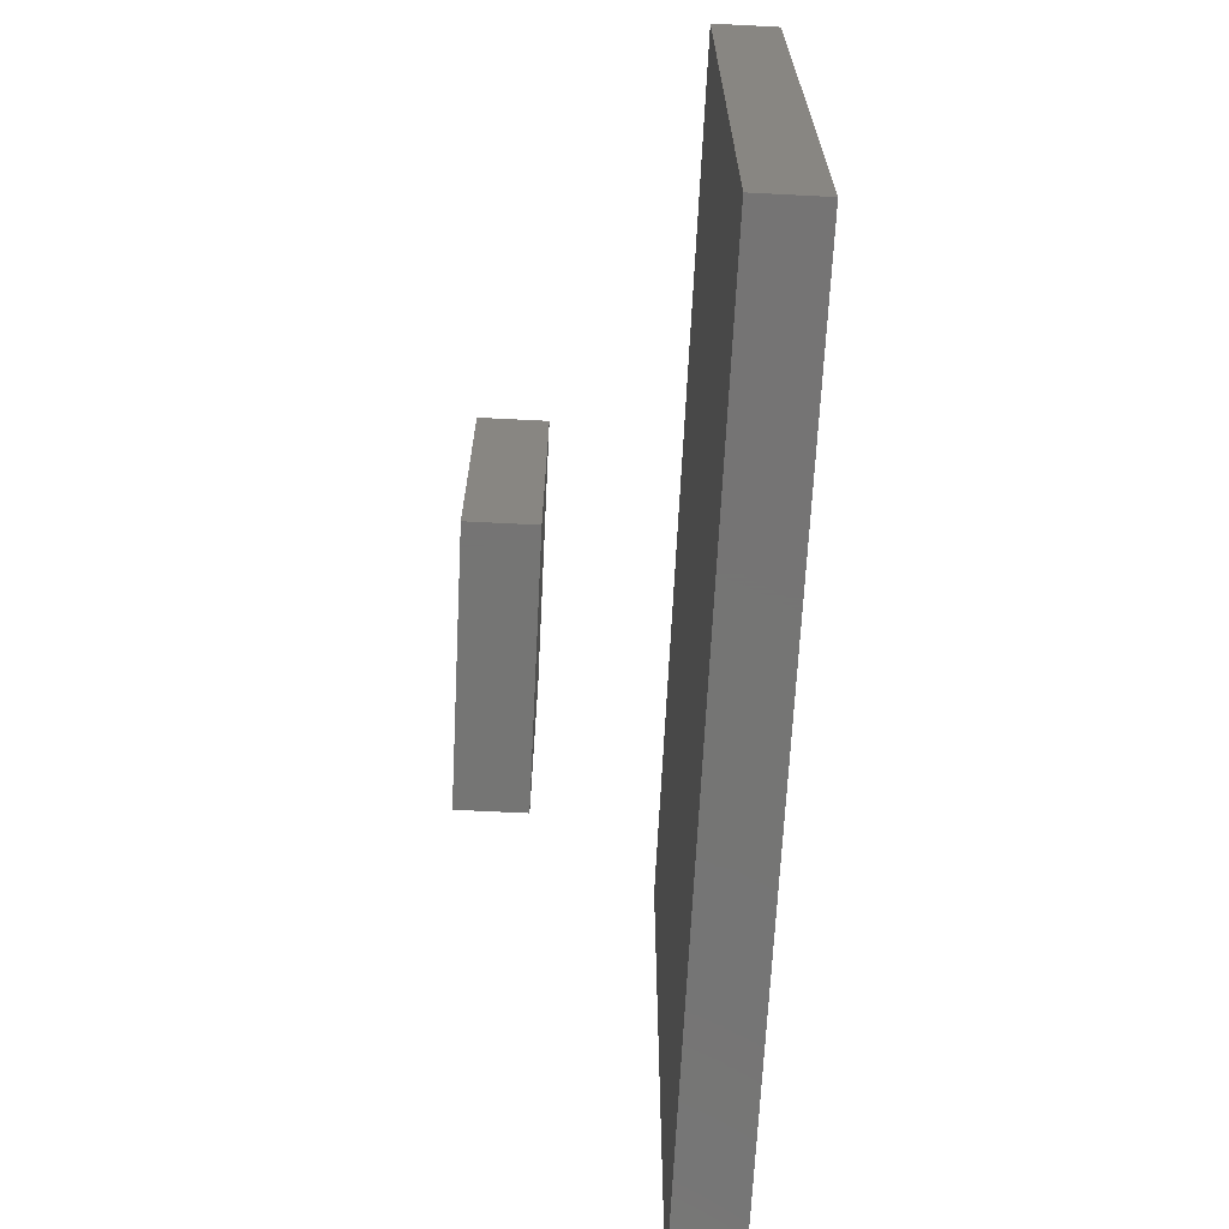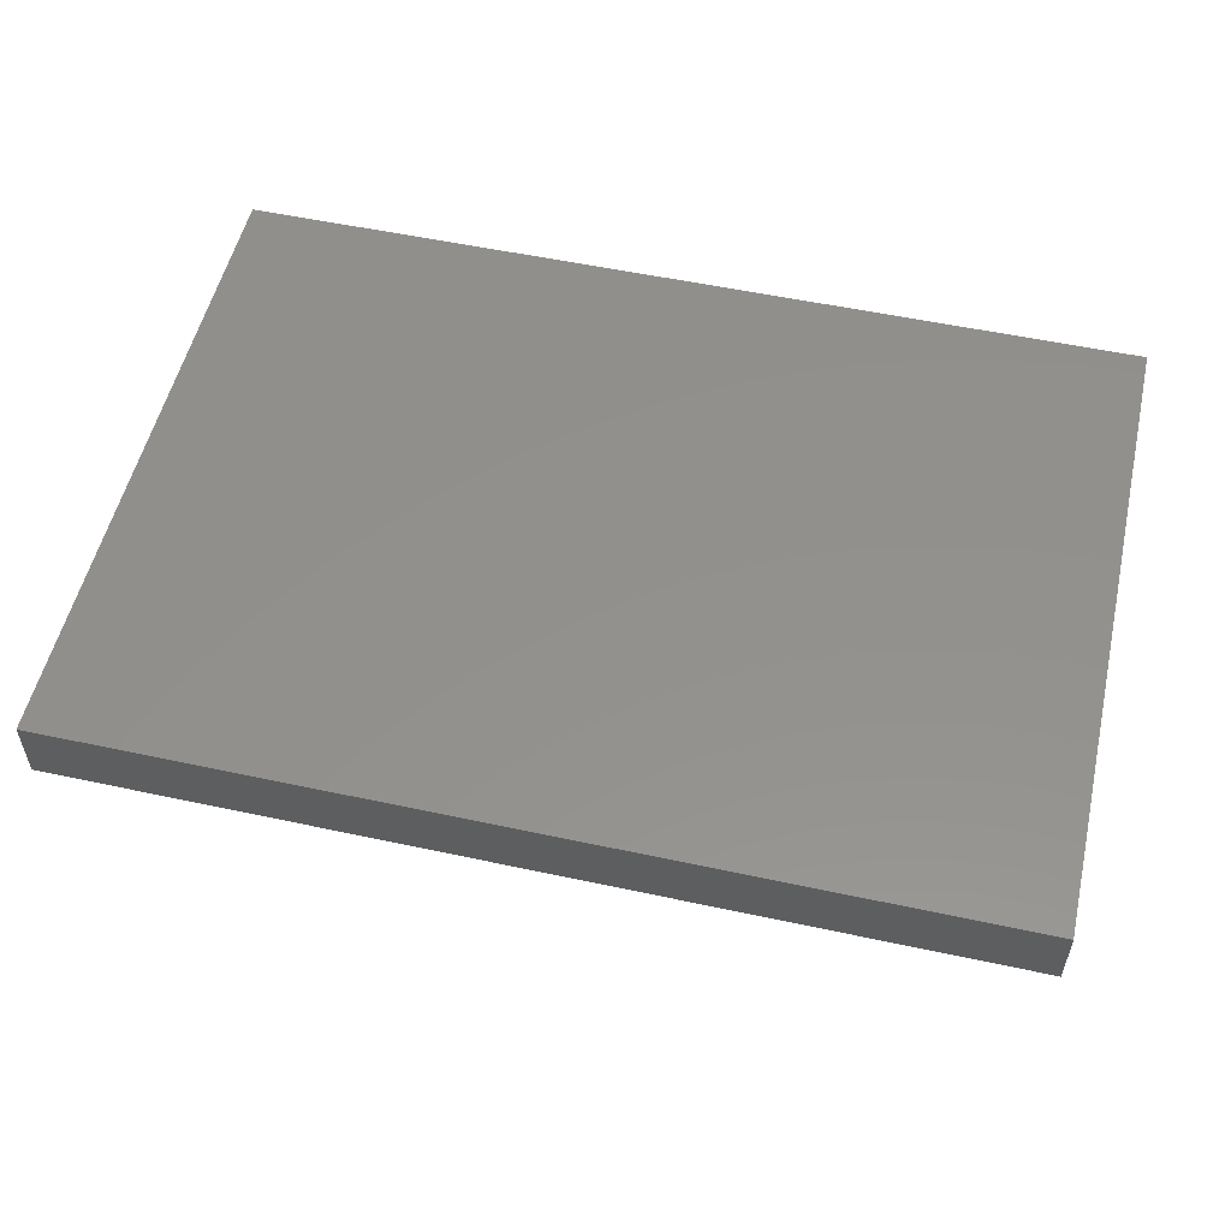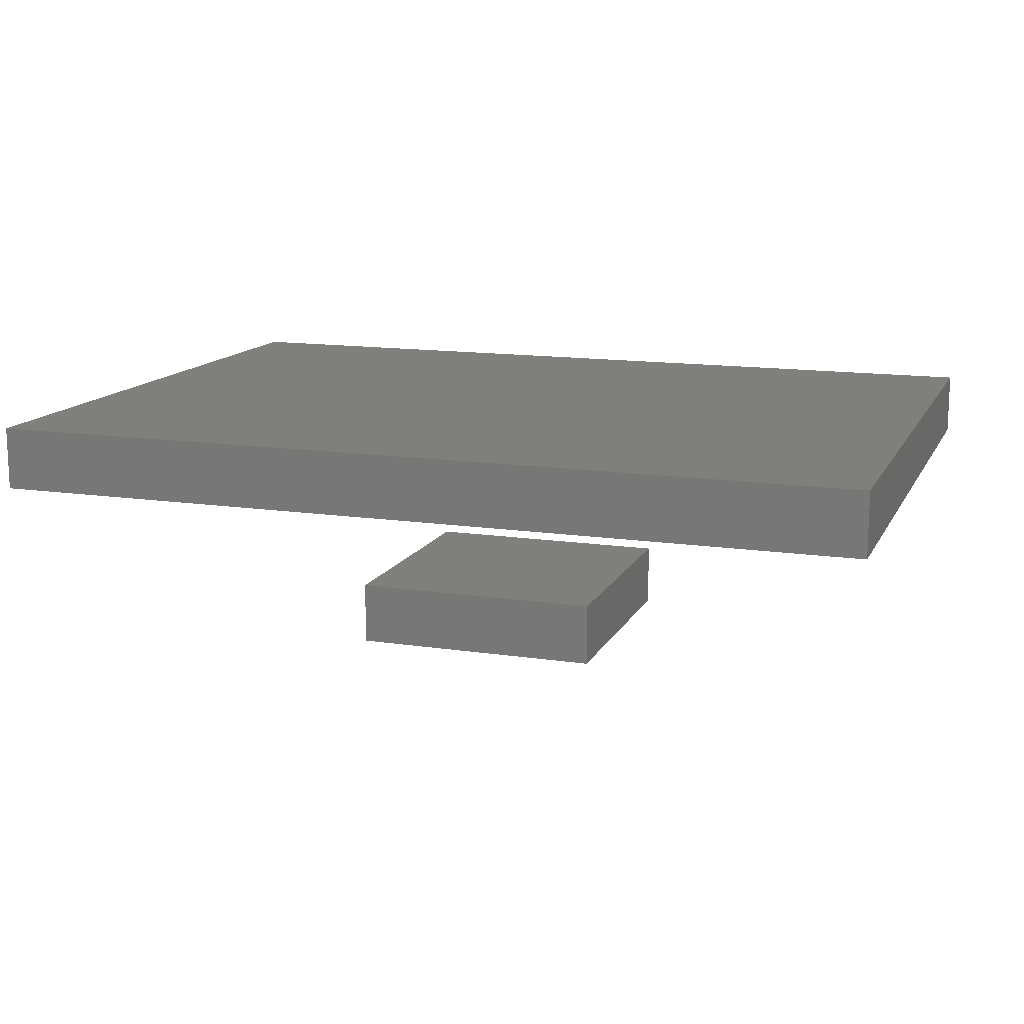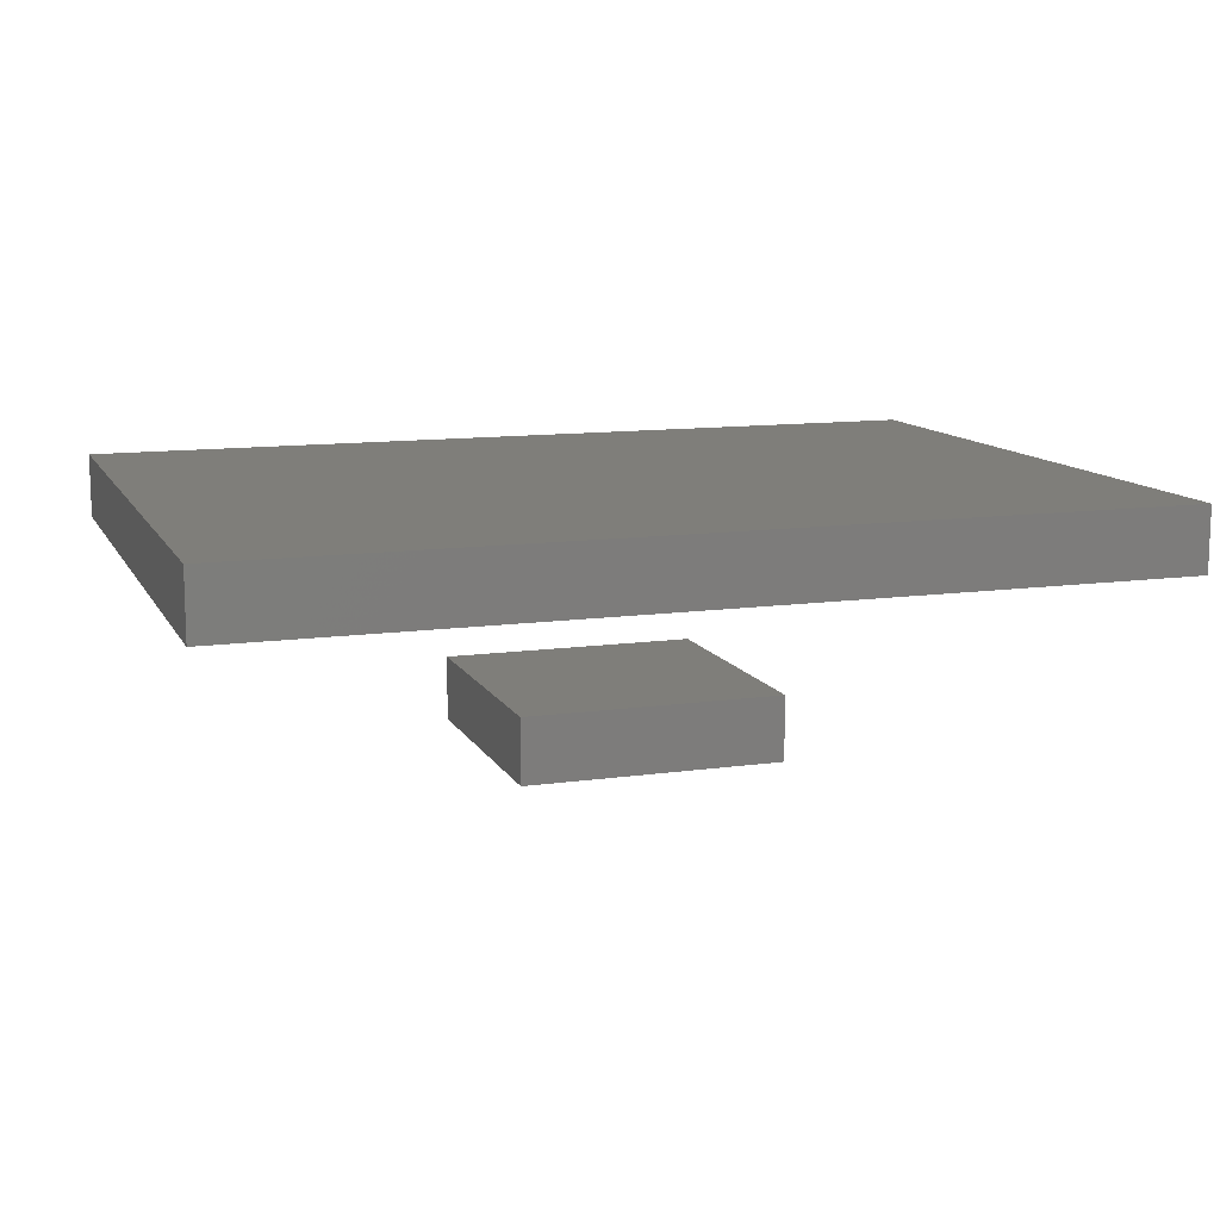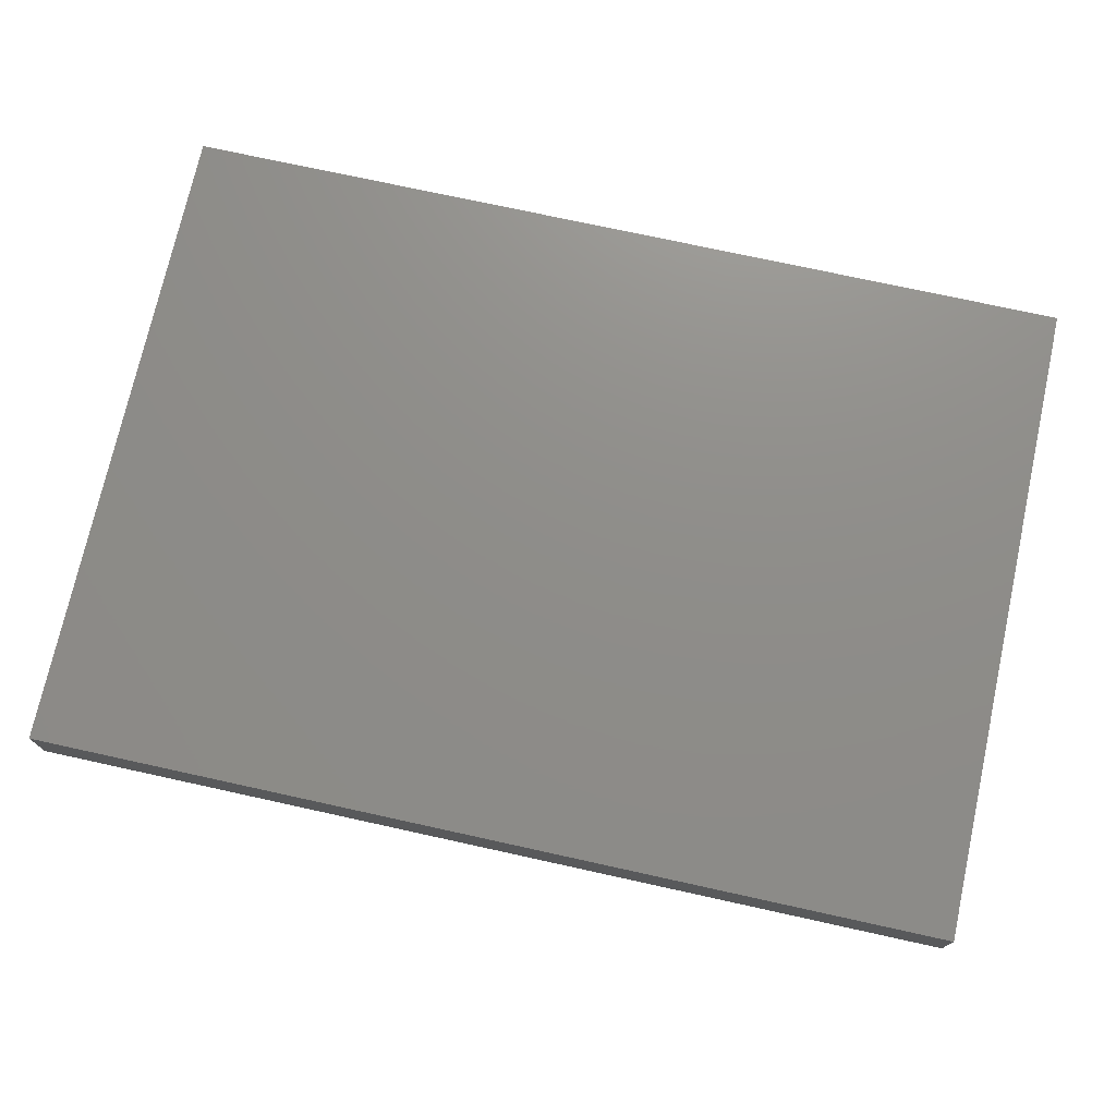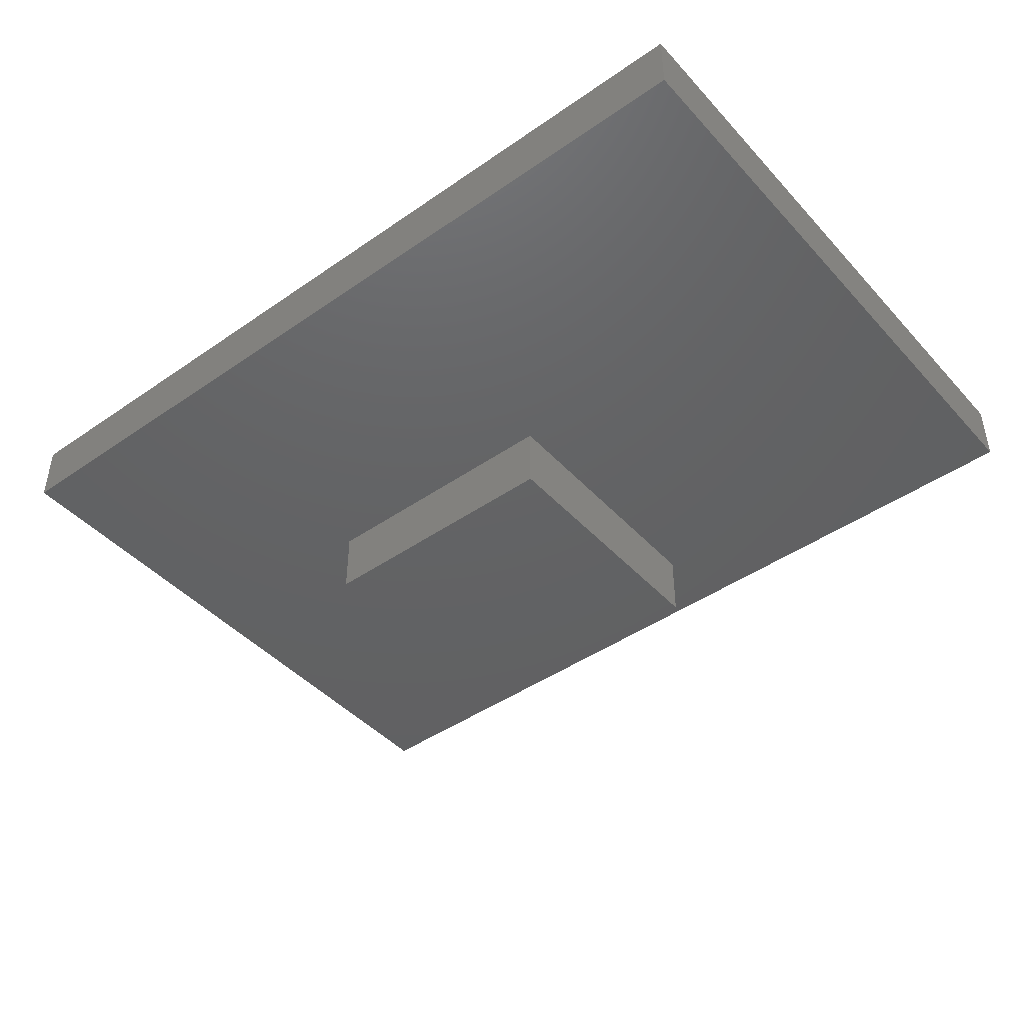
<metadata>
{"format":"stl","ext":"stl","renderer":"f3d","projection":"perspective","resolution":1024,"background":"white","views":[{"elev":-67.0,"azim":-92.9,"up":"+Y"},{"elev":54.1,"azim":-167.1,"up":"+Z"},{"elev":13.6,"azim":-161.2,"up":"+Z"},{"elev":11.7,"azim":161.2,"up":"+Z"},{"elev":74.0,"azim":-167.6,"up":"+Z"},{"elev":-44.3,"azim":39.0,"up":"+Z"}]}
</metadata>
<code>
# stl→obj: 16 verts, 24 faces
v 10 -10 -5
v 10 10 -10
v 10 10 -5
v 10 -10 -10
v -10 10 -5
v -10 -10 -5
v -10 -10 -10
v -10 10 -10
v 35 -25 10
v 35 25 5
v 35 25 10
v 35 -25 5
v -35 25 10
v -35 -25 10
v -35 -25 5
v -35 25 5
f 1 2 3
f 2 1 4
f 5 1 3
f 1 5 6
f 7 2 4
f 2 7 8
f 7 5 8
f 5 7 6
f 2 5 3
f 5 2 8
f 7 1 6
f 1 7 4
f 9 10 11
f 10 9 12
f 13 9 11
f 9 13 14
f 15 10 12
f 10 15 16
f 15 13 16
f 13 15 14
f 10 13 11
f 13 10 16
f 15 9 14
f 9 15 12

</code>
